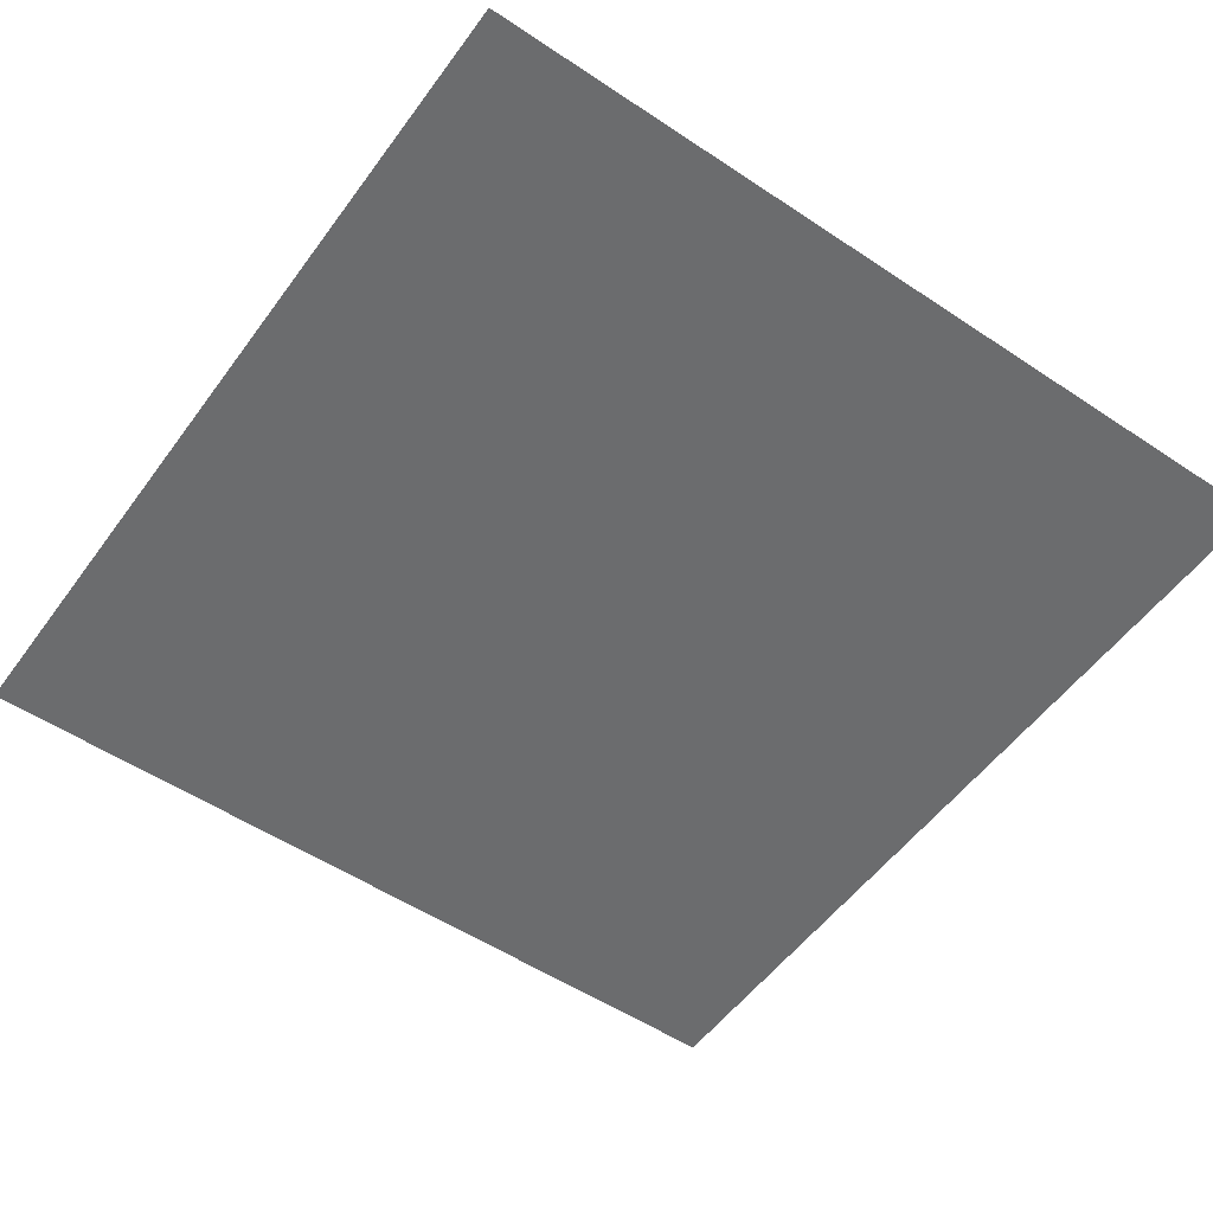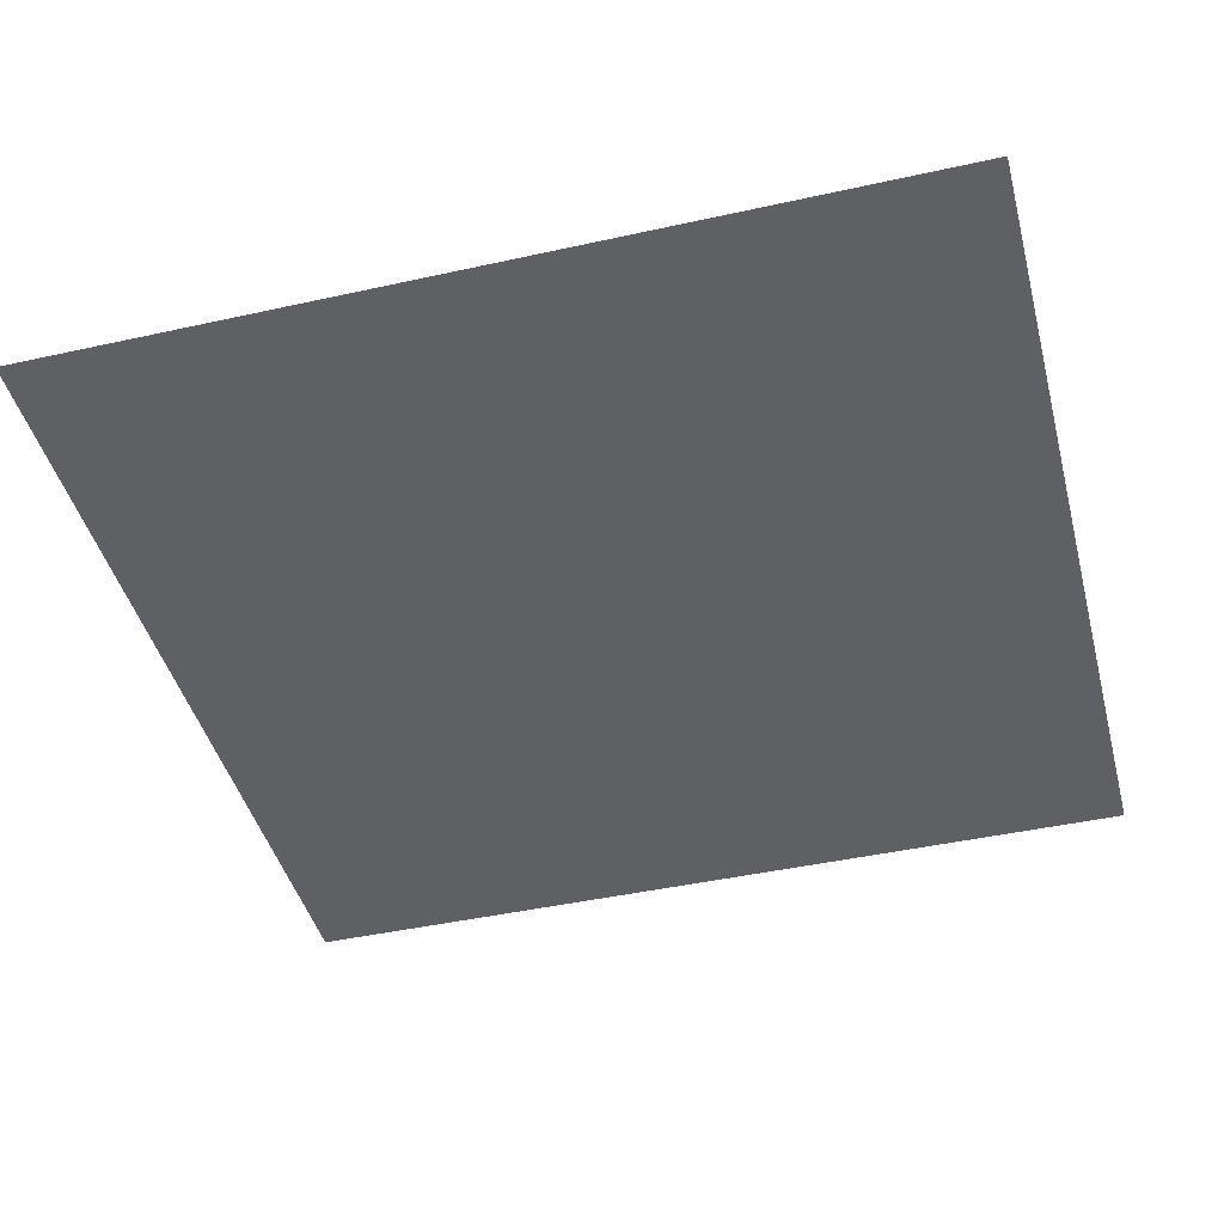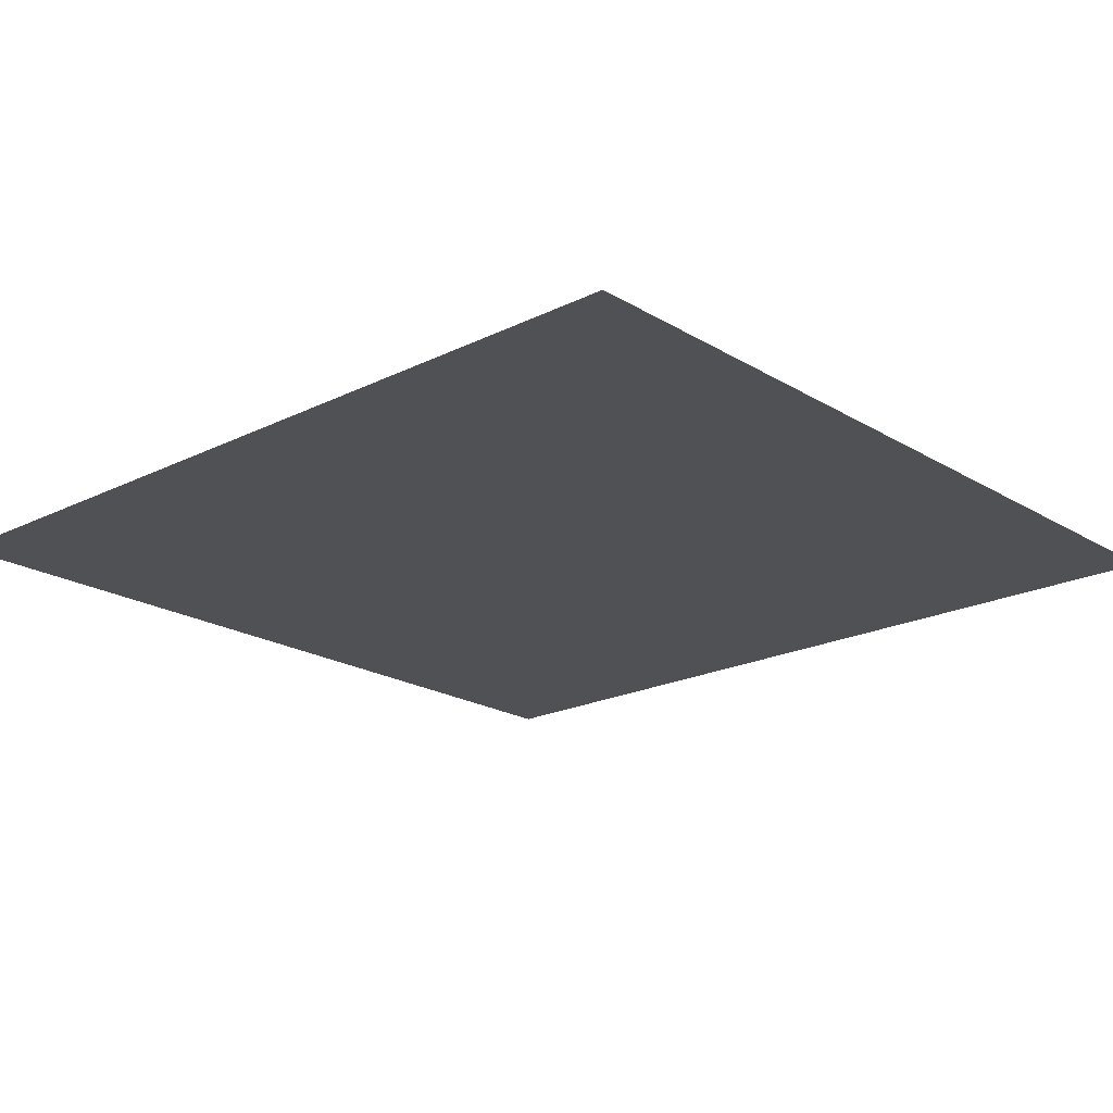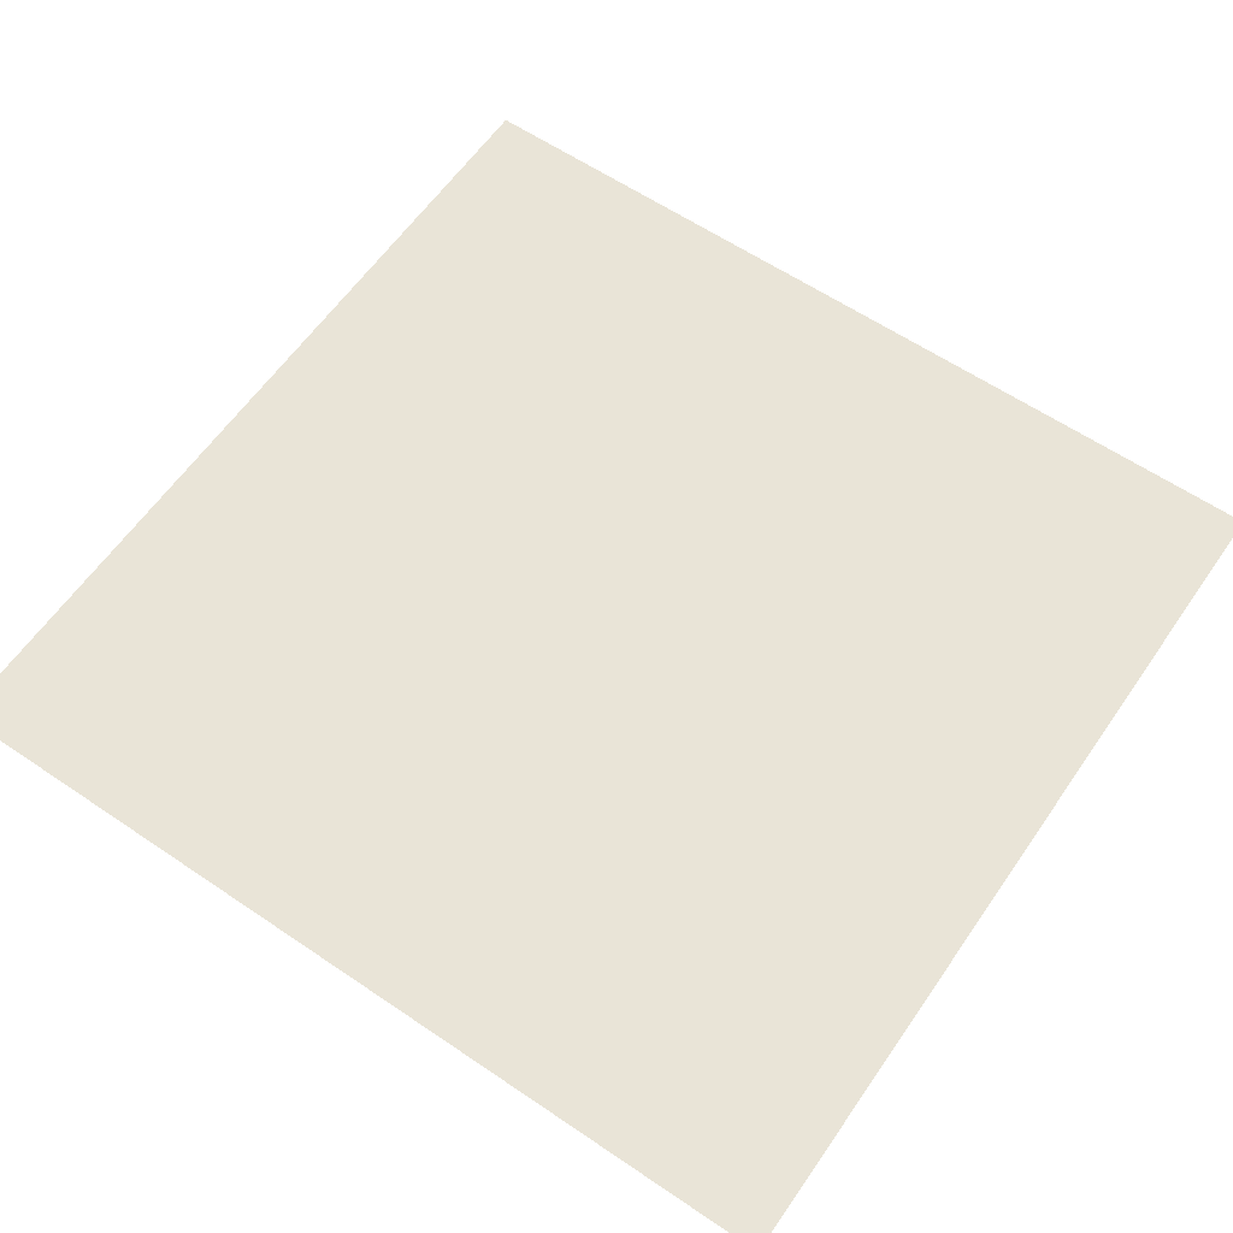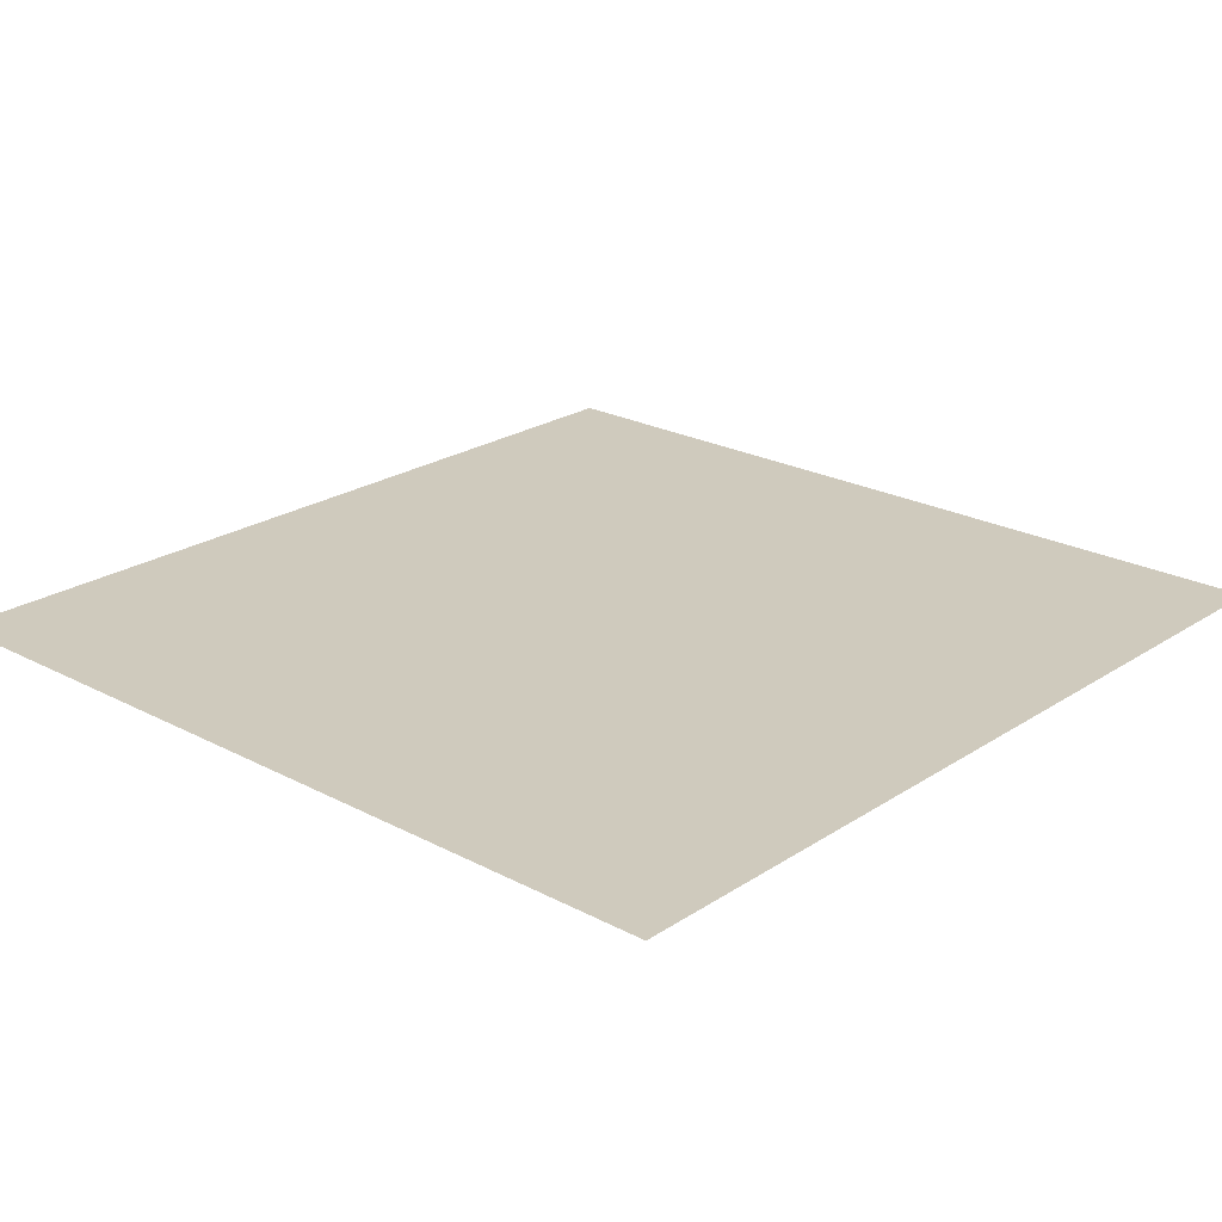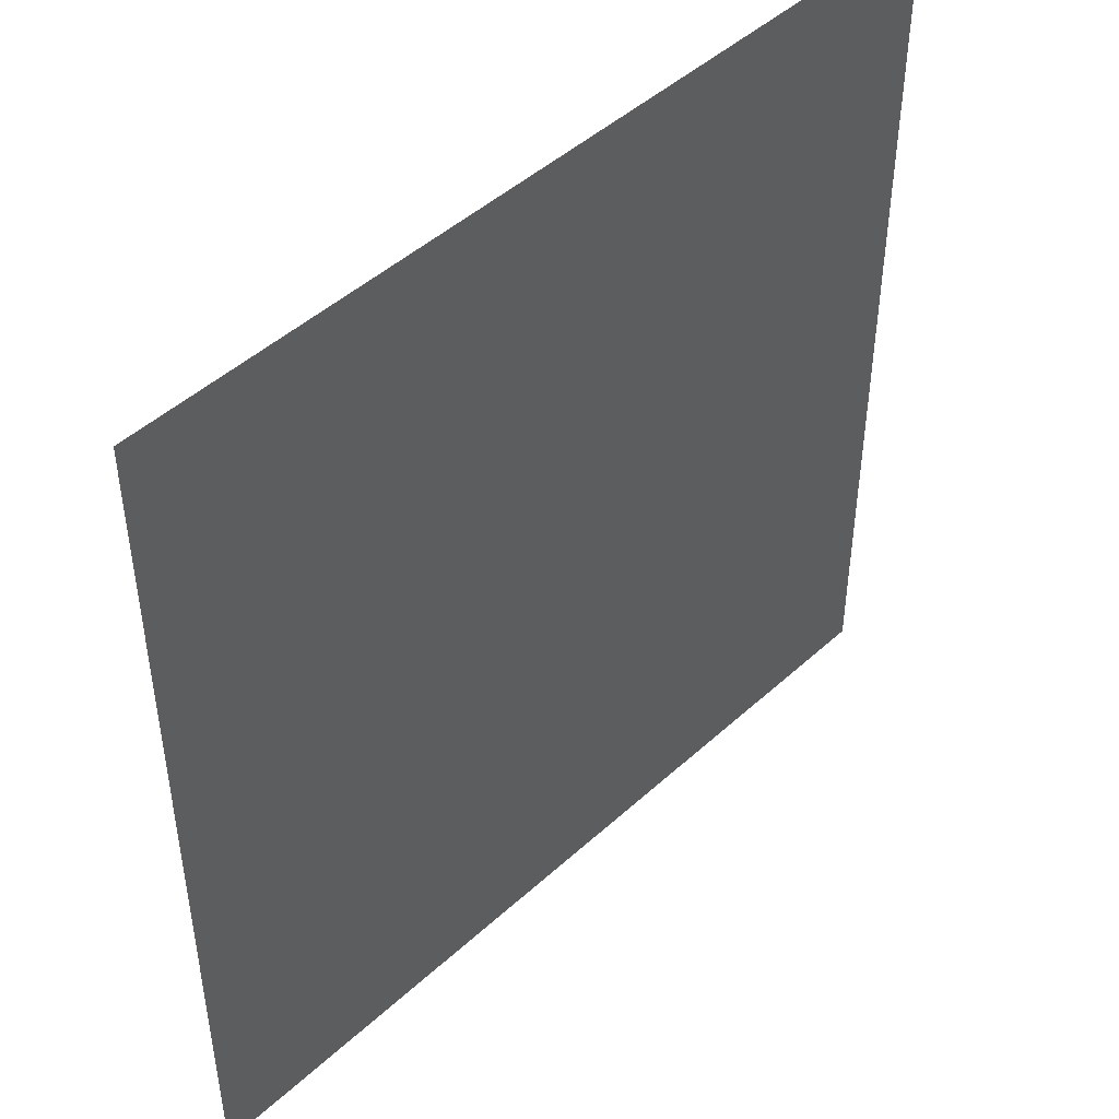
<metadata>
{"format":"obj","ext":"obj","renderer":"f3d","projection":"perspective","resolution":1024,"background":"white","views":[{"elev":-53.6,"azim":-35.4,"up":"+Z"},{"elev":-43.9,"azim":104.6,"up":"+Z"},{"elev":-20.2,"azim":132.2,"up":"+Z"},{"elev":61.0,"azim":-55.4,"up":"+Z"},{"elev":23.0,"azim":-138.0,"up":"+Z"},{"elev":46.8,"azim":134.1,"up":"+Y"}]}
</metadata>
<code>
g aerostat1
v 9.645 -9.86 0
v -9.645 -9.86 0
v -9.645 9.86 0
v 9.645 9.86 0
g aerostat1_0
f 3 2 1
f 4 3 1

</code>
